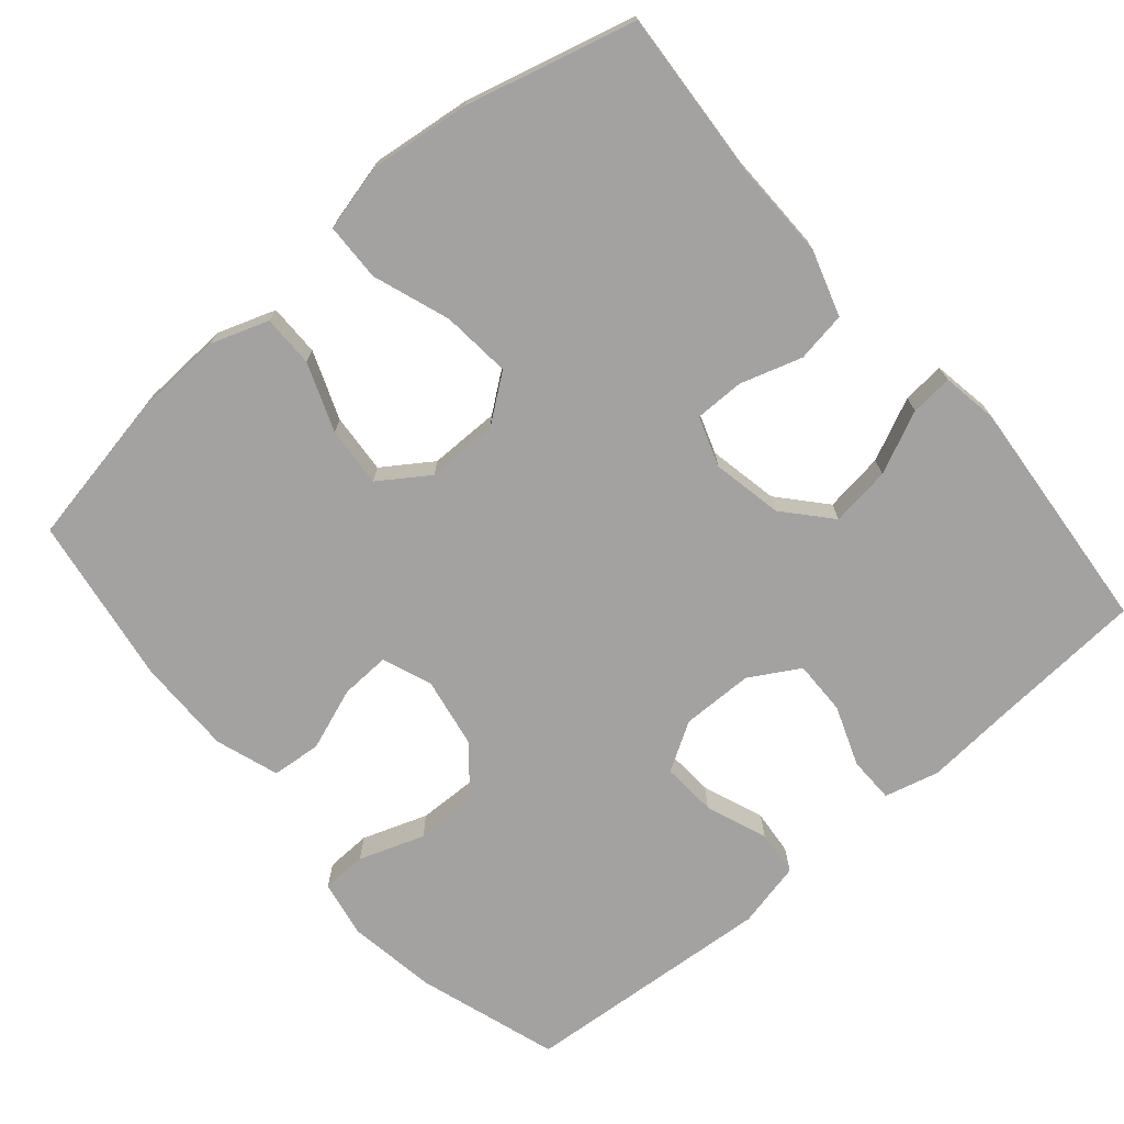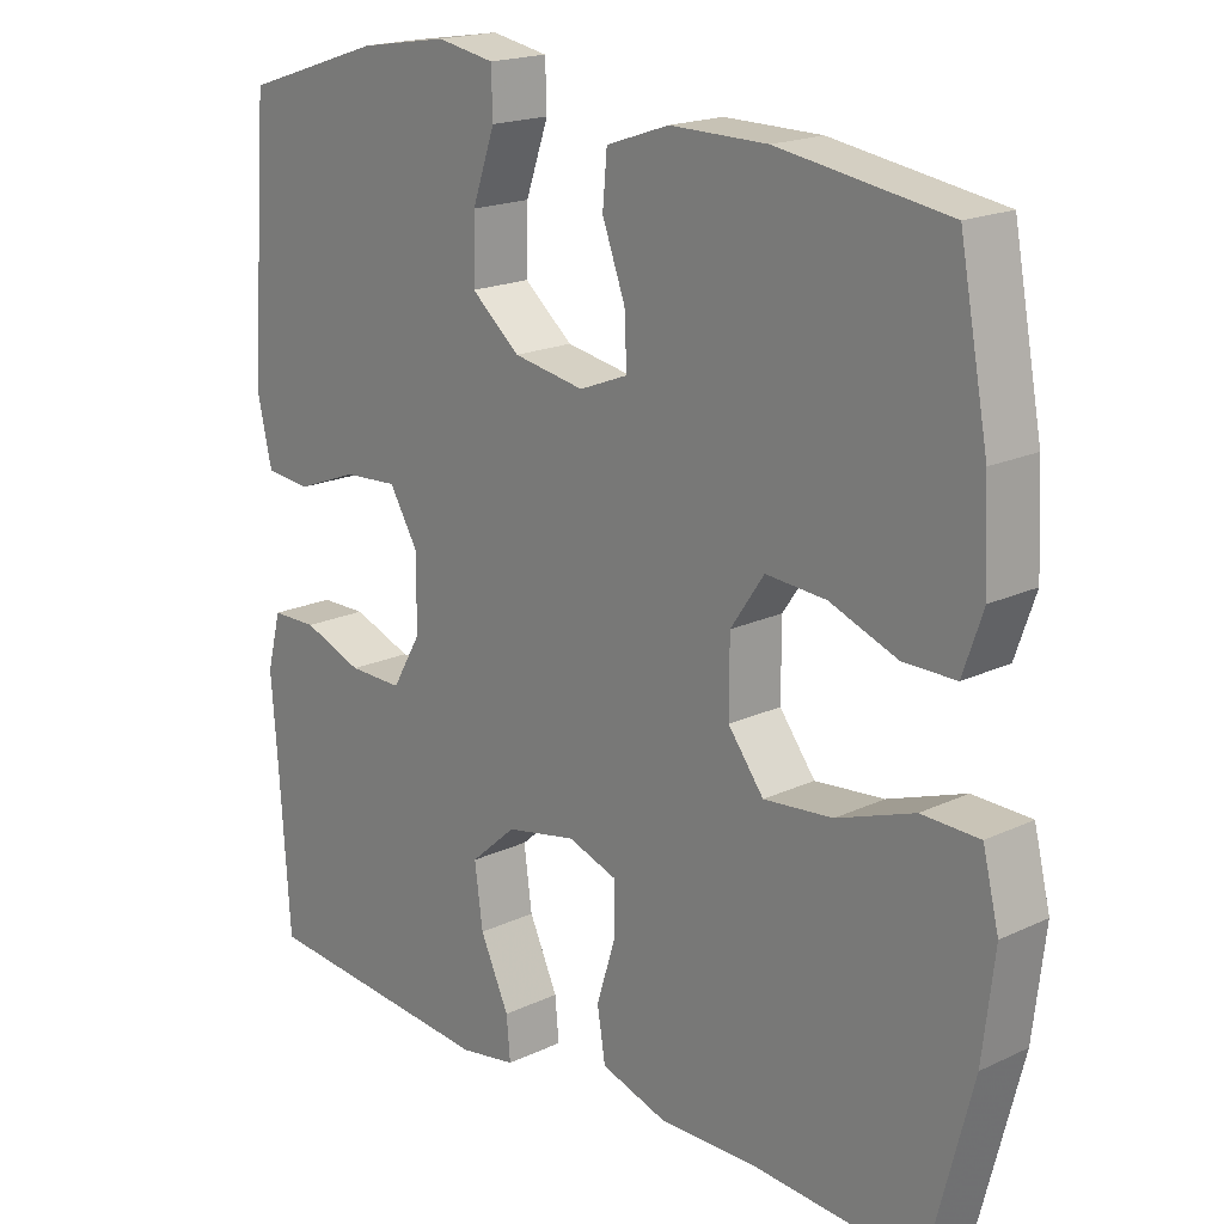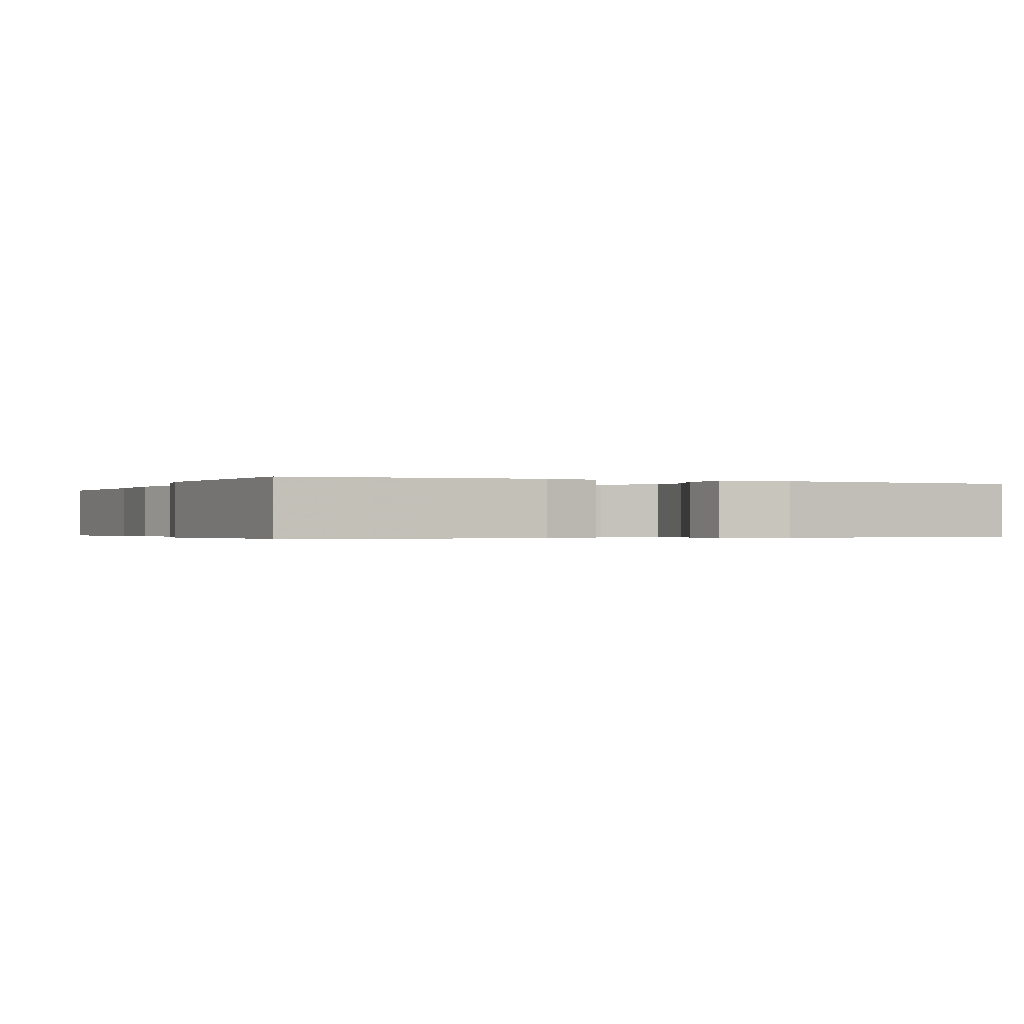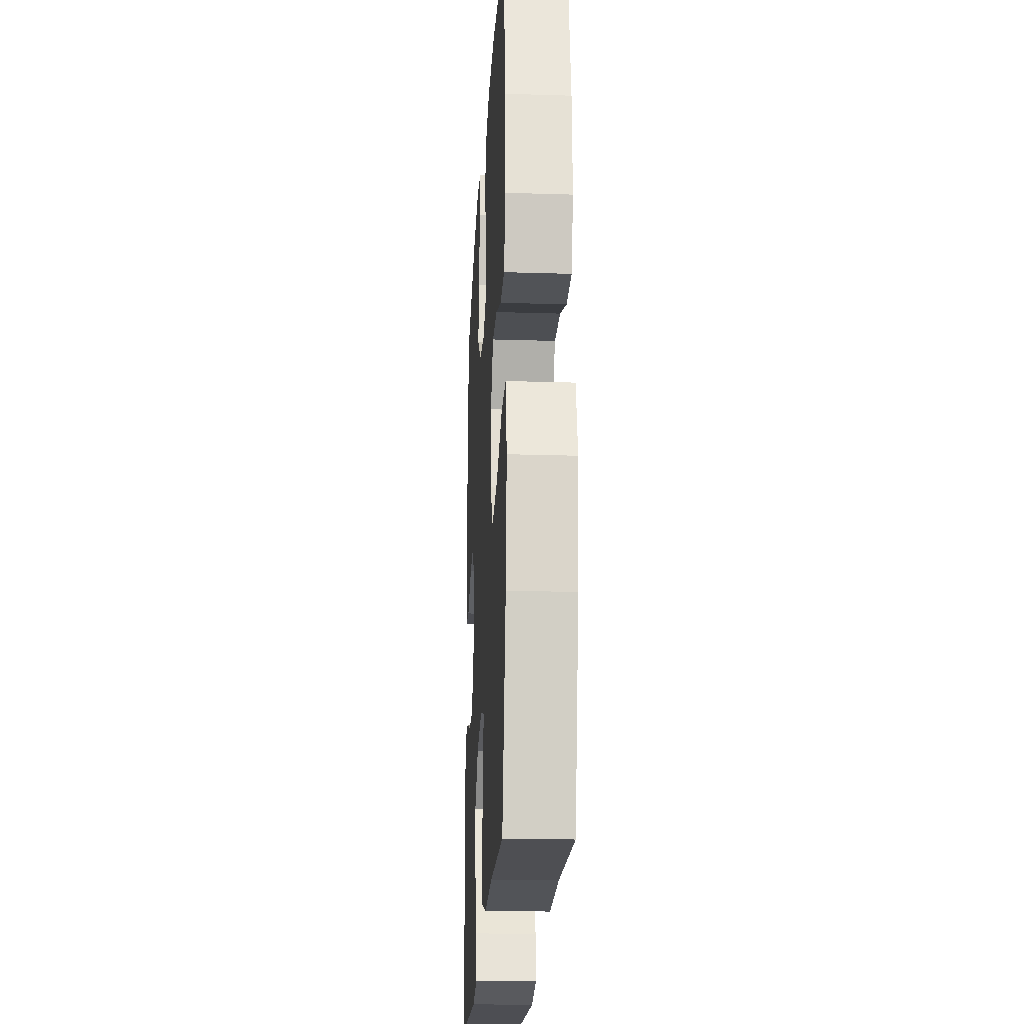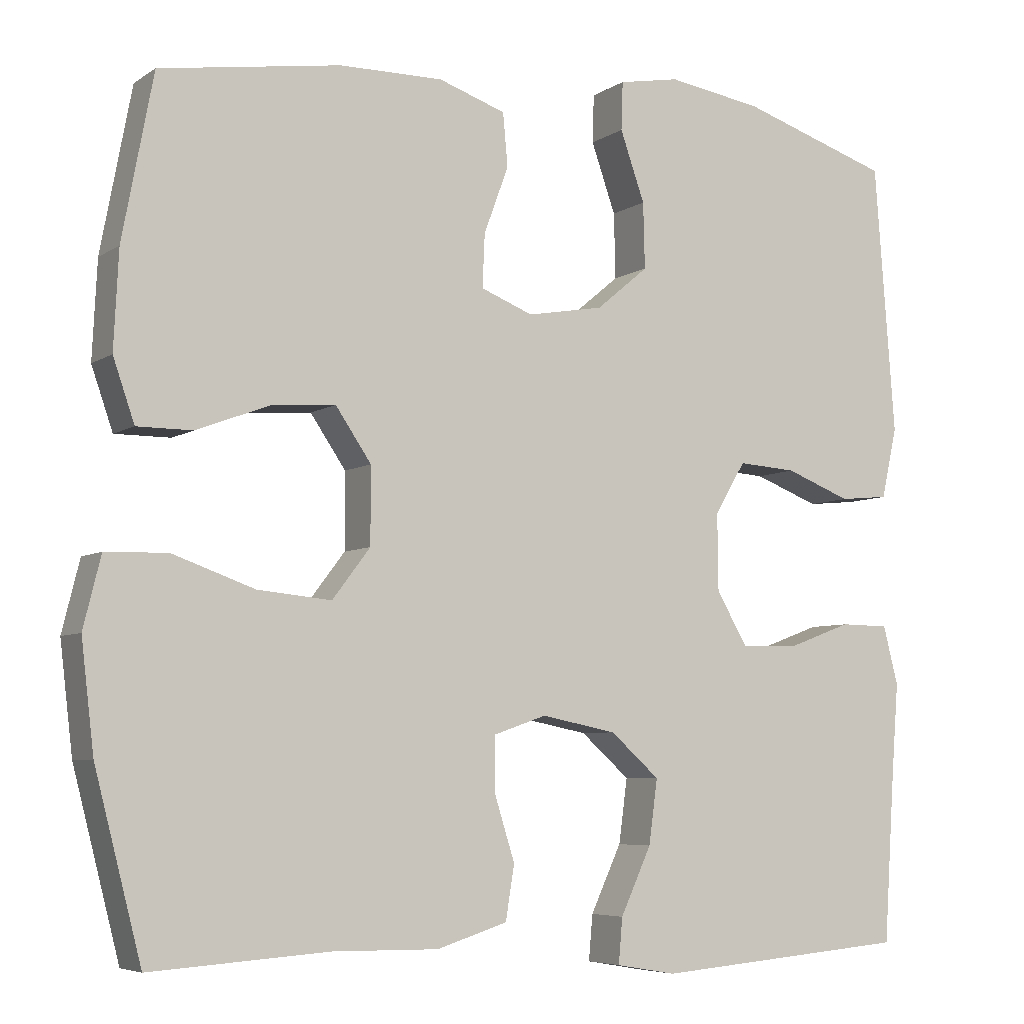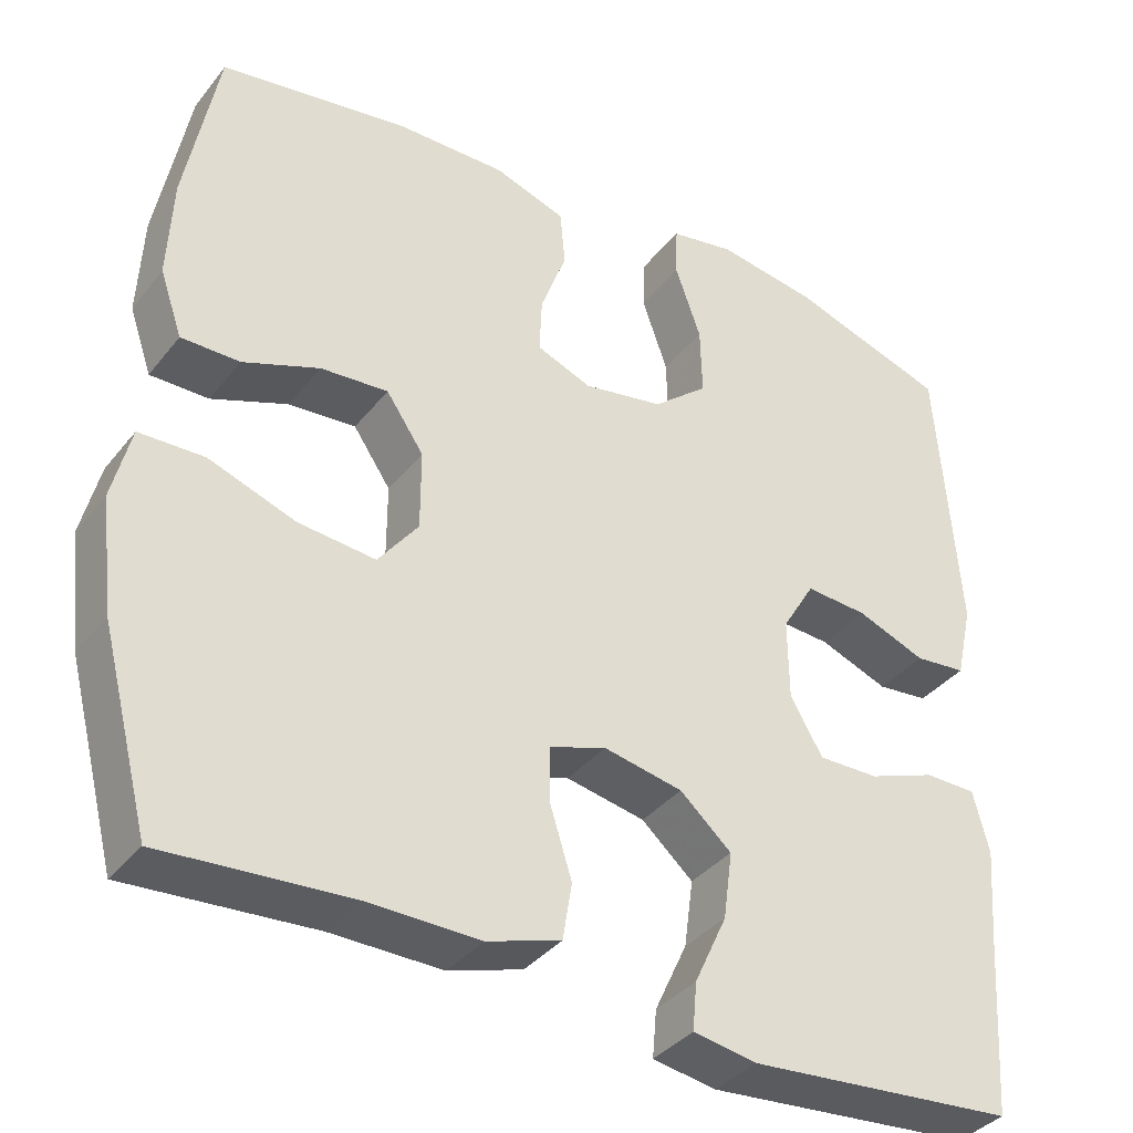
<metadata>
{"format":"obj","ext":"obj","renderer":"f3d","projection":"perspective","resolution":1024,"background":"white","views":[{"elev":-72.7,"azim":130.5,"up":"+Y"},{"elev":18.6,"azim":47.9,"up":"+Z"},{"elev":-0.4,"azim":-114.0,"up":"+Y"},{"elev":-22.0,"azim":86.9,"up":"+Z"},{"elev":-5.9,"azim":151.1,"up":"+Z"},{"elev":-36.7,"azim":146.7,"up":"+Z"}]}
</metadata>
<code>
v 0.5 0.07 0.5
v 0.539 0.07 0.294
v 0.545 0.07 0.172
v 0.518 0.07 0.094
v 0.448 0.07 0.094
v 0.356 0.07 0.129
v 0.275 0.07 0.135
v 0.23 0.07 0.069
v 0.23 0.07 -0.027
v 0.278 0.07 -0.09
v 0.371 0.07 -0.081
v 0.475 0.07 -0.044
v 0.553 0.07 -0.046
v 0.575 0.07 -0.135
v 0.559 0.07 -0.271
v 0.5 0.07 -0.5
v 0.275 0.07 -0.485
v 0.141 0.07 -0.487
v 0.052 0.07 -0.459
v 0.041 0.07 -0.391
v 0.067 0.07 -0.308
v 0.067 0.07 -0.241
v 0 0.07 -0.218
v -0.095 0.07 -0.237
v -0.157 0.07 -0.292
v -0.146 0.07 -0.373
v -0.107 0.07 -0.457
v -0.102 0.07 -0.514
v -0.178 0.07 -0.527
v -0.5 0.07 -0.5
v -0.514 0.07 -0.288
v -0.523 0.07 -0.172
v -0.504 0.07 -0.098
v -0.442 0.07 -0.097
v -0.361 0.07 -0.127
v -0.288 0.07 -0.128
v -0.249 0.07 -0.061
v -0.248 0.07 0.036
v -0.287 0.07 0.101
v -0.361 0.07 0.096
v -0.444 0.07 0.064
v -0.506 0.07 0.07
v -0.526 0.07 0.159
v -0.5 0.07 0.5
v -0.31 0.07 0.562
v -0.19 0.07 0.581
v -0.113 0.07 0.567
v -0.111 0.07 0.506
v -0.142 0.07 0.418
v -0.144 0.07 0.335
v -0.078 0.07 0.28
v 0.018 0.07 0.263
v 0.084 0.07 0.289
v 0.081 0.07 0.356
v 0.05 0.07 0.44
v 0.056 0.07 0.507
v 0.141 0.07 0.536
v 0.272 0.07 0.535
v 0.5 0 0.5
v 0.539 0 0.294
v 0.545 0 0.172
v 0.518 0 0.094
v 0.448 0 0.094
v 0.356 0 0.129
v 0.275 0 0.135
v 0.23 0 0.069
v 0.23 0 -0.027
v 0.278 0 -0.09
v 0.371 0 -0.081
v 0.475 0 -0.044
v 0.553 0 -0.046
v 0.575 0 -0.135
v 0.559 0 -0.271
v 0.5 0 -0.5
v 0.275 0 -0.485
v 0.141 0 -0.487
v 0.052 0 -0.459
v 0.041 0 -0.391
v 0.067 0 -0.308
v 0.067 0 -0.241
v 0 0 -0.218
v -0.095 0 -0.237
v -0.157 0 -0.292
v -0.146 0 -0.373
v -0.107 0 -0.457
v -0.102 0 -0.514
v -0.178 0 -0.527
v -0.5 0 -0.5
v -0.514 0 -0.288
v -0.523 0 -0.172
v -0.504 0 -0.098
v -0.442 0 -0.097
v -0.361 0 -0.127
v -0.288 0 -0.128
v -0.249 0 -0.061
v -0.248 0 0.036
v -0.287 0 0.101
v -0.361 0 0.096
v -0.444 0 0.064
v -0.506 0 0.07
v -0.526 0 0.159
v -0.5 0 0.5
v -0.31 0 0.562
v -0.19 0 0.581
v -0.113 0 0.567
v -0.111 0 0.506
v -0.142 0 0.418
v -0.144 0 0.335
v -0.078 0 0.28
v 0.018 0 0.263
v 0.084 0 0.289
v 0.081 0 0.356
v 0.05 0 0.44
v 0.056 0 0.507
v 0.141 0 0.536
v 0.272 0 0.535
f 54 55 56 57
f 53 54 57 58
f 46 47 48 49
f 46 49 50
f 45 46 50
f 44 45 50
f 43 44 50 51
f 40 41 42 43
f 39 40 43 51
f 32 33 34 35
f 31 32 35 36
f 30 31 36
f 29 30 36 37
f 26 27 28 29
f 25 26 29 37
f 18 19 20 21
f 17 18 21 22
f 16 17 22
f 15 16 22
f 14 15 22 23
f 11 12 13 14
f 10 11 14 23
f 3 4 5 6
f 3 6 7
f 2 3 7
f 53 58 1 2
f 52 53 2 7
f 38 39 51 52
f 38 52 7 8
f 24 25 37 38
f 24 38 8 9
f 9 10 23 24
f 115 114 113 112
f 116 115 112 111
f 107 106 105 104
f 108 107 104
f 108 104 103
f 108 103 102
f 109 108 102 101
f 101 100 99 98
f 109 101 98 97
f 93 92 91 90
f 94 93 90 89
f 94 89 88
f 95 94 88 87
f 87 86 85 84
f 95 87 84 83
f 79 78 77 76
f 80 79 76 75
f 80 75 74
f 80 74 73
f 81 80 73 72
f 72 71 70 69
f 81 72 69 68
f 64 63 62 61
f 65 64 61
f 65 61 60
f 60 59 116 111
f 65 60 111 110
f 110 109 97 96
f 66 65 110 96
f 96 95 83 82
f 67 66 96 82
f 82 81 68 67
f 1 59 60 2
f 2 60 61 3
f 3 61 62 4
f 4 62 63 5
f 5 63 64 6
f 6 64 65 7
f 7 65 66 8
f 8 66 67 9
f 9 67 68 10
f 10 68 69 11
f 11 69 70 12
f 12 70 71 13
f 13 71 72 14
f 14 72 73 15
f 15 73 74 16
f 16 74 75 17
f 17 75 76 18
f 18 76 77 19
f 19 77 78 20
f 20 78 79 21
f 21 79 80 22
f 22 80 81 23
f 23 81 82 24
f 24 82 83 25
f 25 83 84 26
f 26 84 85 27
f 27 85 86 28
f 28 86 87 29
f 29 87 88 30
f 30 88 89 31
f 31 89 90 32
f 32 90 91 33
f 33 91 92 34
f 34 92 93 35
f 35 93 94 36
f 36 94 95 37
f 37 95 96 38
f 38 96 97 39
f 39 97 98 40
f 40 98 99 41
f 41 99 100 42
f 42 100 101 43
f 43 101 102 44
f 44 102 103 45
f 45 103 104 46
f 46 104 105 47
f 47 105 106 48
f 48 106 107 49
f 49 107 108 50
f 50 108 109 51
f 51 109 110 52
f 52 110 111 53
f 53 111 112 54
f 54 112 113 55
f 55 113 114 56
f 56 114 115 57
f 57 115 116 58
f 58 116 59 1

</code>
